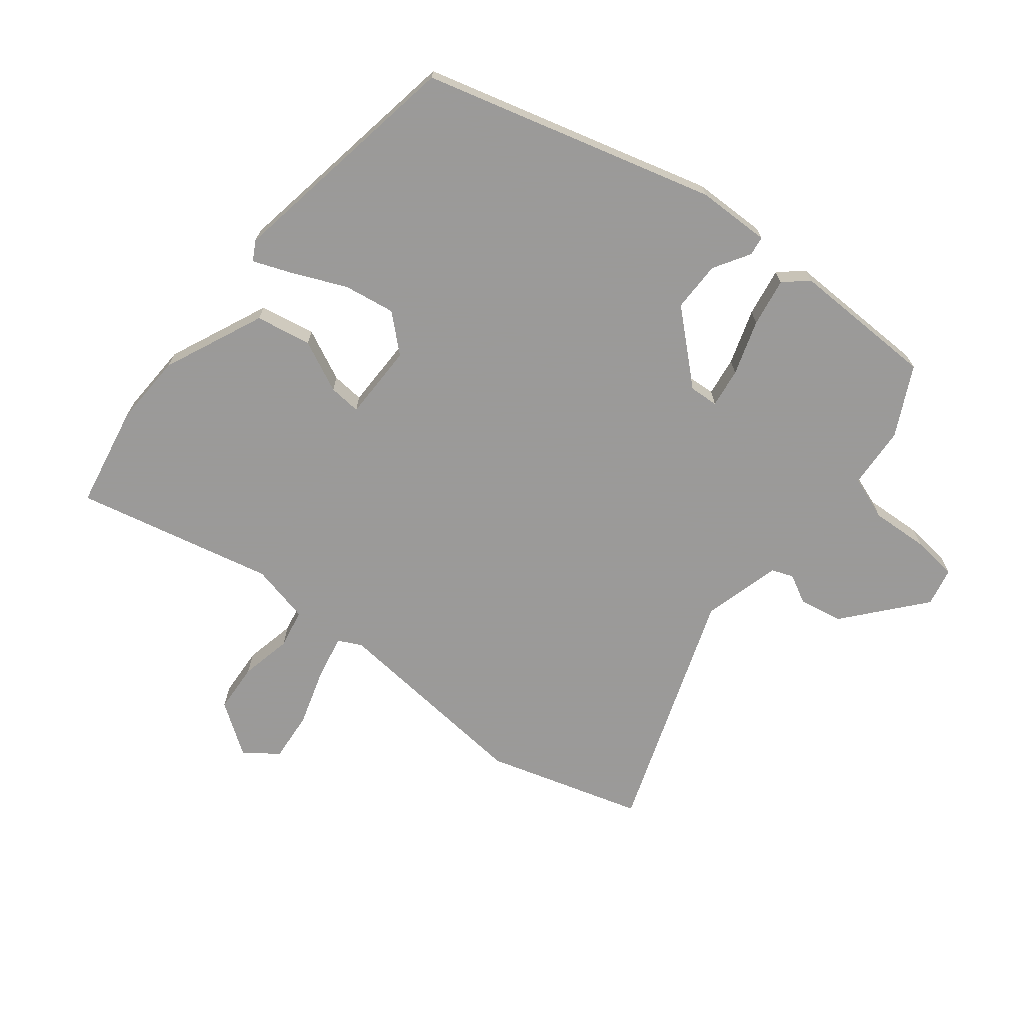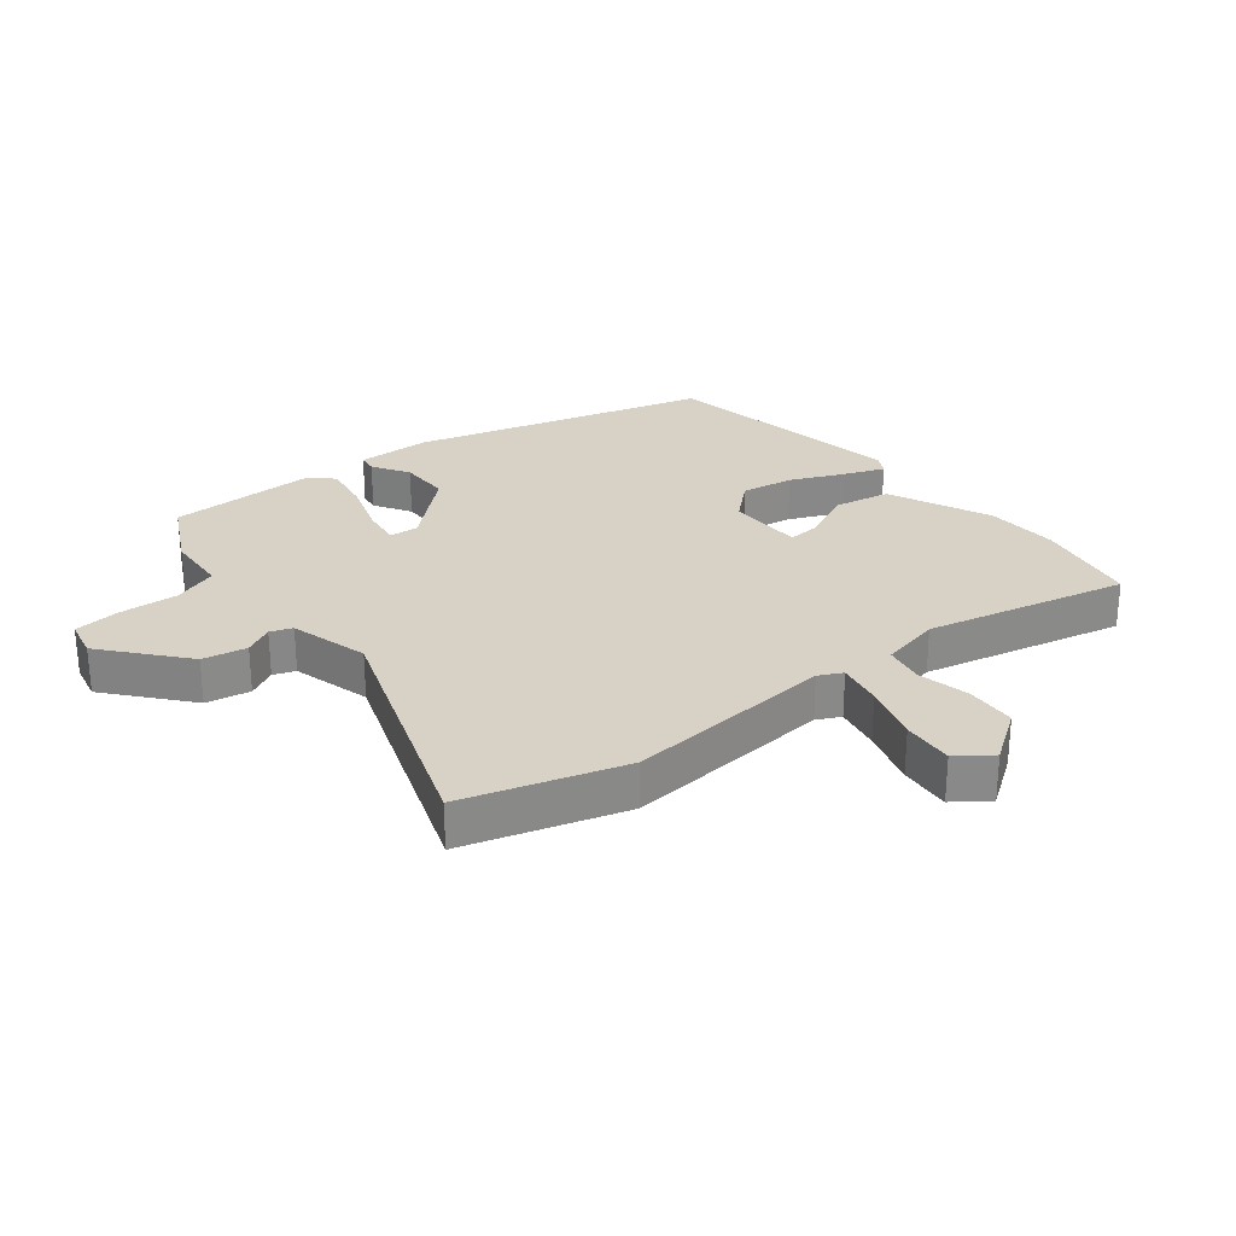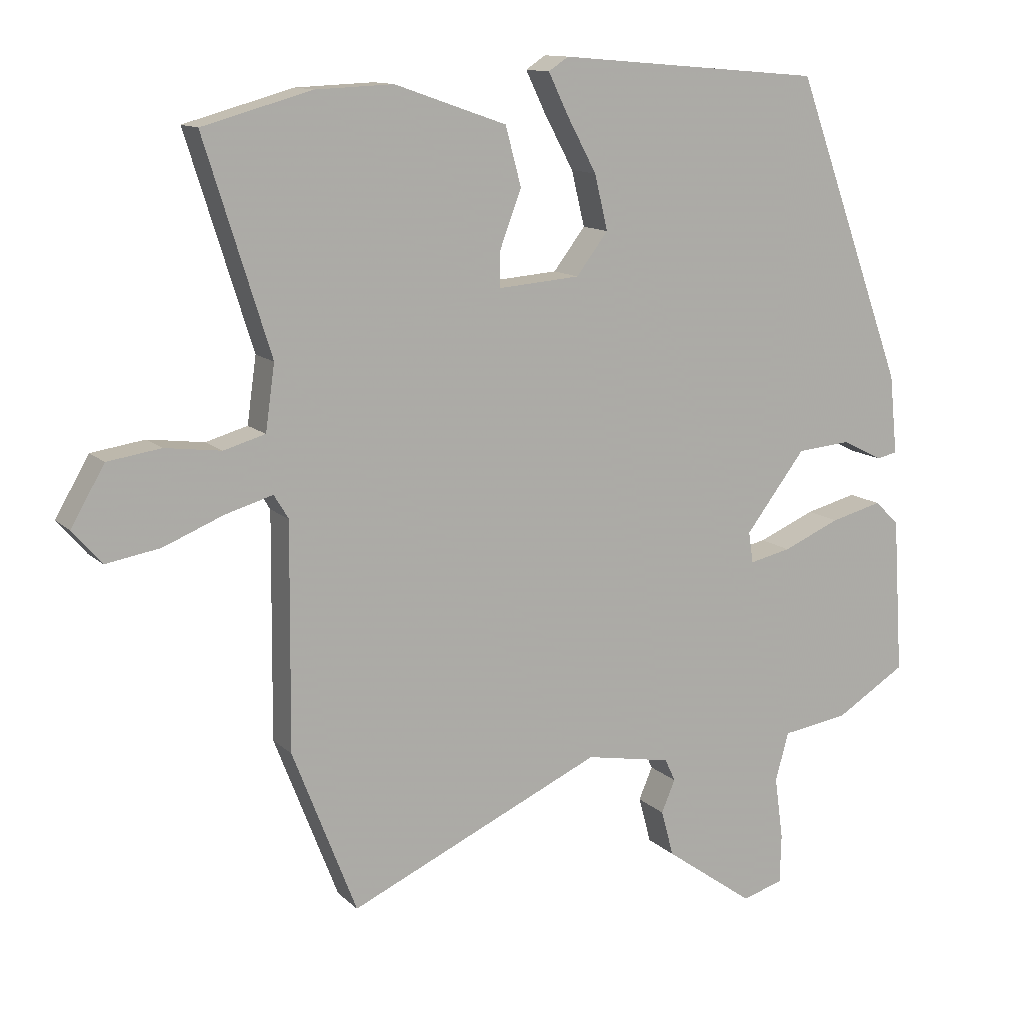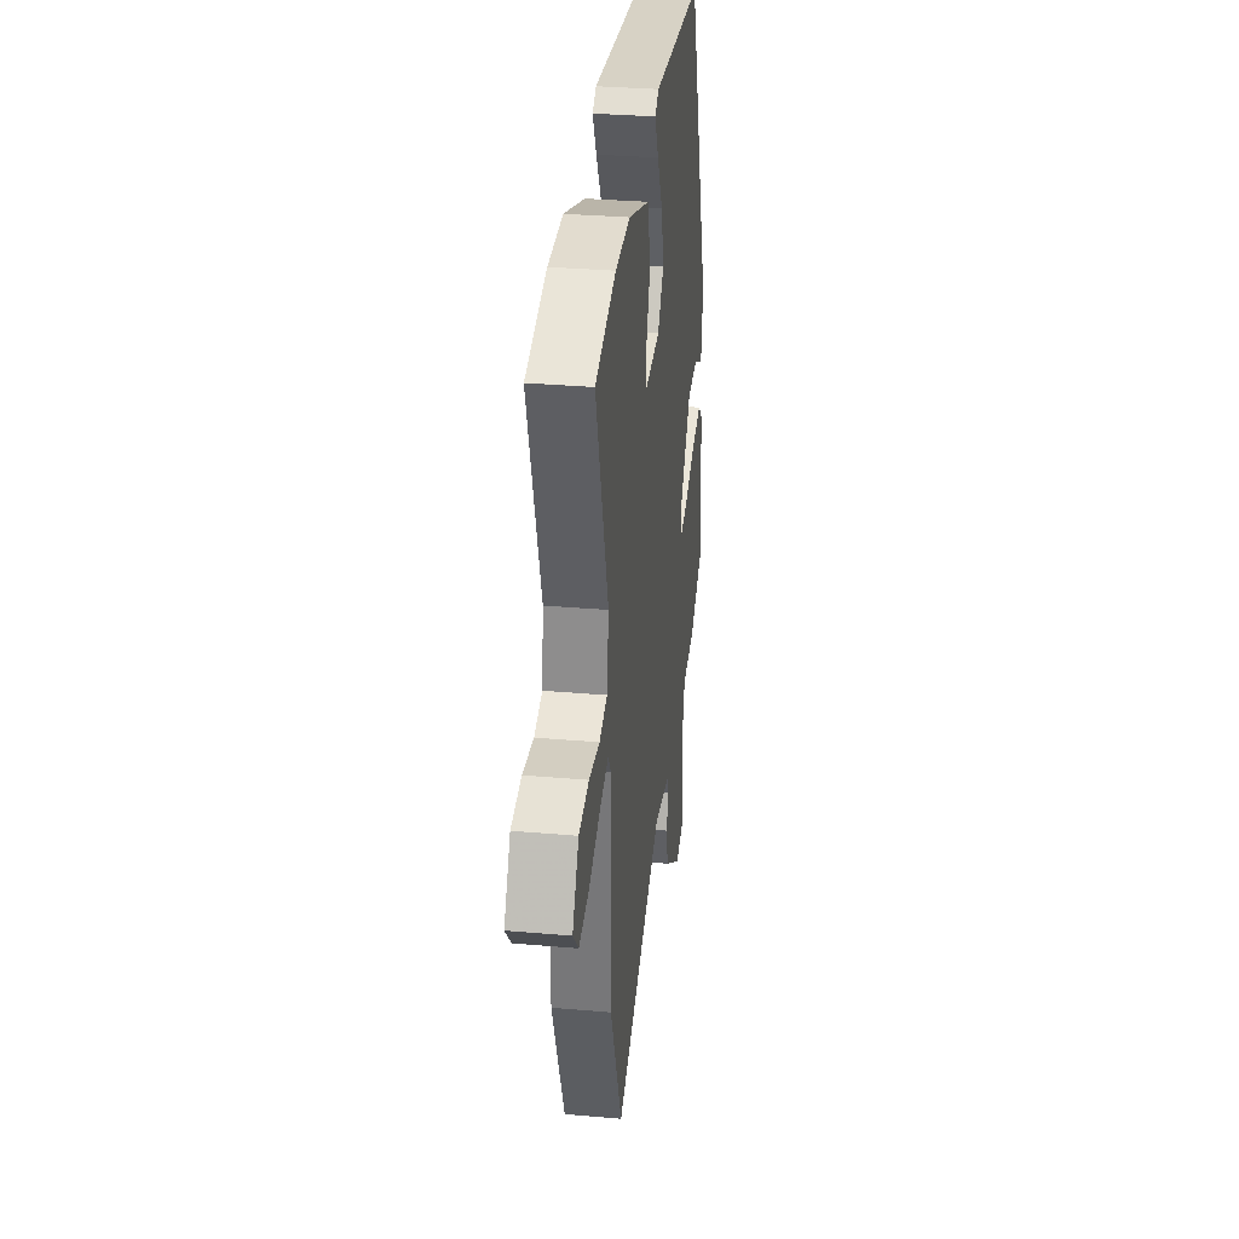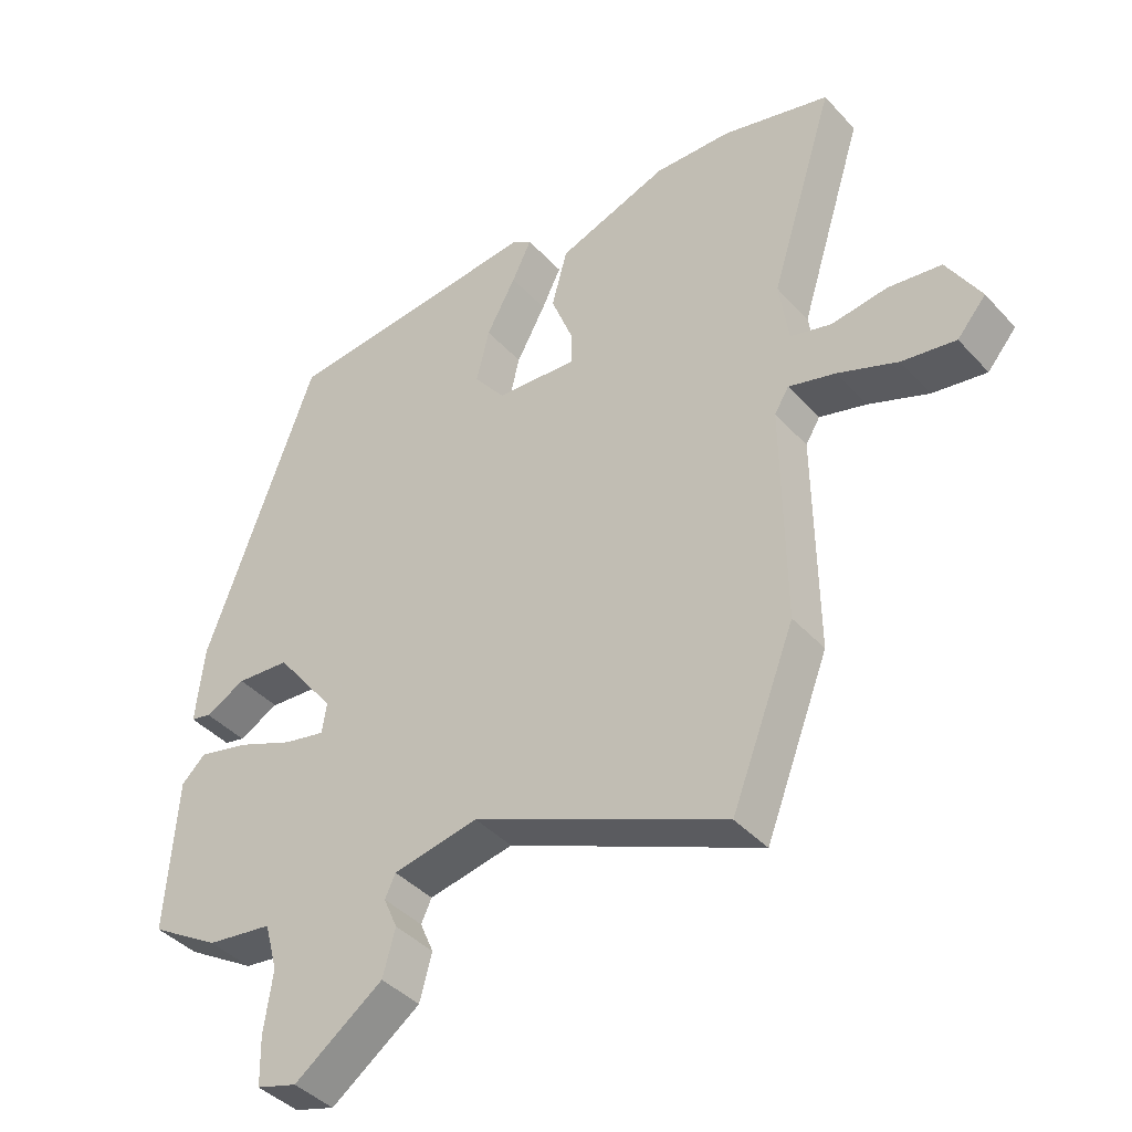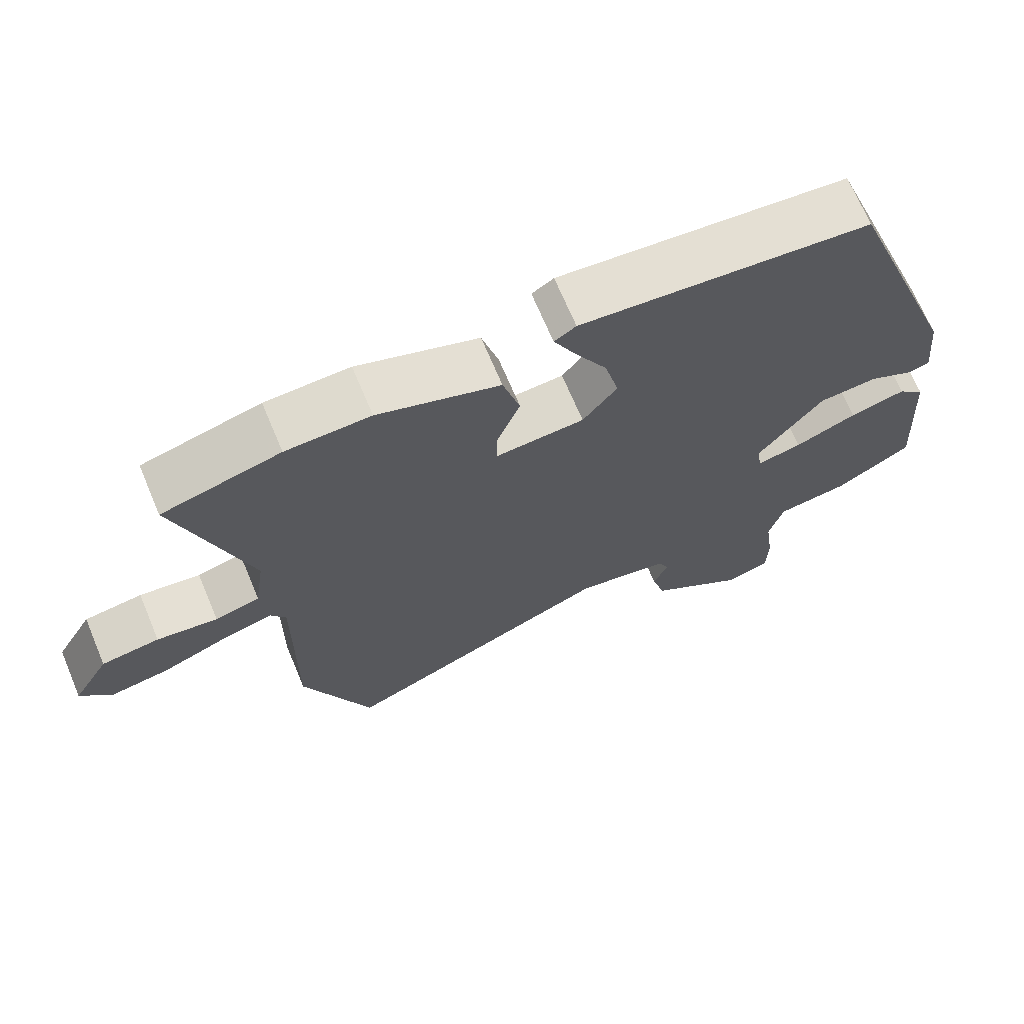
<metadata>
{"format":"obj","ext":"obj","renderer":"f3d","projection":"perspective","resolution":1024,"background":"white","views":[{"elev":-69.5,"azim":46.9,"up":"+Y"},{"elev":27.2,"azim":-133.3,"up":"+Y"},{"elev":12.2,"azim":-26.8,"up":"+Z"},{"elev":32.3,"azim":-83.0,"up":"+Z"},{"elev":-41.4,"azim":-141.8,"up":"+Z"},{"elev":69.4,"azim":-22.8,"up":"+Z"}]}
</metadata>
<code>
v -0.646 0.07 0.459
v -0.481 0.07 0.505
v -0.363 0.07 0.51
v -0.193 0.07 0.451
v -0.169 0.07 0.362
v -0.202 0.07 0.275
v -0.202 0.07 0.222
v -0.078 0.07 0.232
v -0.03 0.07 0.295
v -0.05 0.07 0.378
v -0.095 0.07 0.461
v -0.125 0.07 0.523
v -0.095 0.07 0.543
v 0.307 0.07 0.509
v 0.476 0.07 0.046
v 0.488 0.07 -0.074
v 0.457 0.07 -0.081
v 0.395 0.07 -0.05
v 0.313 0.07 -0.057
v 0.222 0.07 -0.176
v 0.229 0.07 -0.223
v 0.292 0.07 -0.209
v 0.379 0.07 -0.172
v 0.457 0.07 -0.152
v 0.494 0.07 -0.187
v 0.509 0.07 -0.425
v 0.402 0.07 -0.491
v 0.301 0.07 -0.506
v 0.281 0.07 -0.58
v 0.294 0.07 -0.674
v 0.292 0.07 -0.749
v 0.23 0.07 -0.768
v 0.094 0.07 -0.671
v 0.075 0.07 -0.601
v 0.096 0.07 -0.552
v 0.08 0.07 -0.518
v -0.05 0.07 -0.494
v -0.435 0.07 -0.668
v -0.532 0.07 -0.419
v -0.529 0.07 -0.08
v -0.551 0.07 -0.044
v -0.623 0.07 -0.065
v -0.714 0.07 -0.102
v -0.796 0.07 -0.116
v -0.84 0.07 -0.065
v -0.789 0.07 0.023
v -0.708 0.07 0.035
v -0.623 0.07 0.024
v -0.56 0.07 0.042
v -0.546 0.07 0.141
v -0.646 0 0.459
v -0.481 0 0.505
v -0.363 0 0.51
v -0.193 0 0.451
v -0.169 0 0.362
v -0.202 0 0.275
v -0.202 0 0.222
v -0.078 0 0.232
v -0.03 0 0.295
v -0.05 0 0.378
v -0.095 0 0.461
v -0.125 0 0.523
v -0.095 0 0.543
v 0.307 0 0.509
v 0.476 0 0.046
v 0.488 0 -0.074
v 0.457 0 -0.081
v 0.395 0 -0.05
v 0.313 0 -0.057
v 0.222 0 -0.176
v 0.229 0 -0.223
v 0.292 0 -0.209
v 0.379 0 -0.172
v 0.457 0 -0.152
v 0.494 0 -0.187
v 0.509 0 -0.425
v 0.402 0 -0.491
v 0.301 0 -0.506
v 0.281 0 -0.58
v 0.294 0 -0.674
v 0.292 0 -0.749
v 0.23 0 -0.768
v 0.094 0 -0.671
v 0.075 0 -0.601
v 0.096 0 -0.552
v 0.08 0 -0.518
v -0.05 0 -0.494
v -0.435 0 -0.668
v -0.532 0 -0.419
v -0.529 0 -0.08
v -0.551 0 -0.044
v -0.623 0 -0.065
v -0.714 0 -0.102
v -0.796 0 -0.116
v -0.84 0 -0.065
v -0.789 0 0.023
v -0.708 0 0.035
v -0.623 0 0.024
v -0.56 0 0.042
v -0.546 0 0.141
f 45 46 47 48
f 45 48 49
f 42 43 44 45
f 41 42 45 49
f 40 41 49 50
f 37 38 39 40
f 36 37 40 50
f 32 33 34 35
f 32 35 36
f 29 30 31 32
f 28 29 32 36
f 22 23 24 25
f 21 22 25 26
f 15 16 17 18
f 15 18 19
f 14 15 19
f 13 14 19 20
f 10 11 12 13
f 3 4 5 6
f 3 6 7
f 2 3 7
f 1 2 7
f 50 1 7
f 36 50 7 8
f 28 36 8 9
f 21 26 27 28
f 21 28 9 10
f 10 13 20 21
f 98 97 96 95
f 99 98 95
f 95 94 93 92
f 99 95 92 91
f 100 99 91 90
f 90 89 88 87
f 100 90 87 86
f 85 84 83 82
f 86 85 82
f 82 81 80 79
f 86 82 79 78
f 75 74 73 72
f 76 75 72 71
f 68 67 66 65
f 69 68 65
f 69 65 64
f 70 69 64 63
f 63 62 61 60
f 56 55 54 53
f 57 56 53
f 57 53 52
f 57 52 51
f 57 51 100
f 58 57 100 86
f 59 58 86 78
f 78 77 76 71
f 60 59 78 71
f 71 70 63 60
f 1 51 52 2
f 2 52 53 3
f 3 53 54 4
f 4 54 55 5
f 5 55 56 6
f 6 56 57 7
f 7 57 58 8
f 8 58 59 9
f 9 59 60 10
f 10 60 61 11
f 11 61 62 12
f 12 62 63 13
f 13 63 64 14
f 14 64 65 15
f 15 65 66 16
f 16 66 67 17
f 17 67 68 18
f 18 68 69 19
f 19 69 70 20
f 20 70 71 21
f 21 71 72 22
f 22 72 73 23
f 23 73 74 24
f 24 74 75 25
f 25 75 76 26
f 26 76 77 27
f 27 77 78 28
f 28 78 79 29
f 29 79 80 30
f 30 80 81 31
f 31 81 82 32
f 32 82 83 33
f 33 83 84 34
f 34 84 85 35
f 35 85 86 36
f 36 86 87 37
f 37 87 88 38
f 38 88 89 39
f 39 89 90 40
f 40 90 91 41
f 41 91 92 42
f 42 92 93 43
f 43 93 94 44
f 44 94 95 45
f 45 95 96 46
f 46 96 97 47
f 47 97 98 48
f 48 98 99 49
f 49 99 100 50
f 50 100 51 1

</code>
